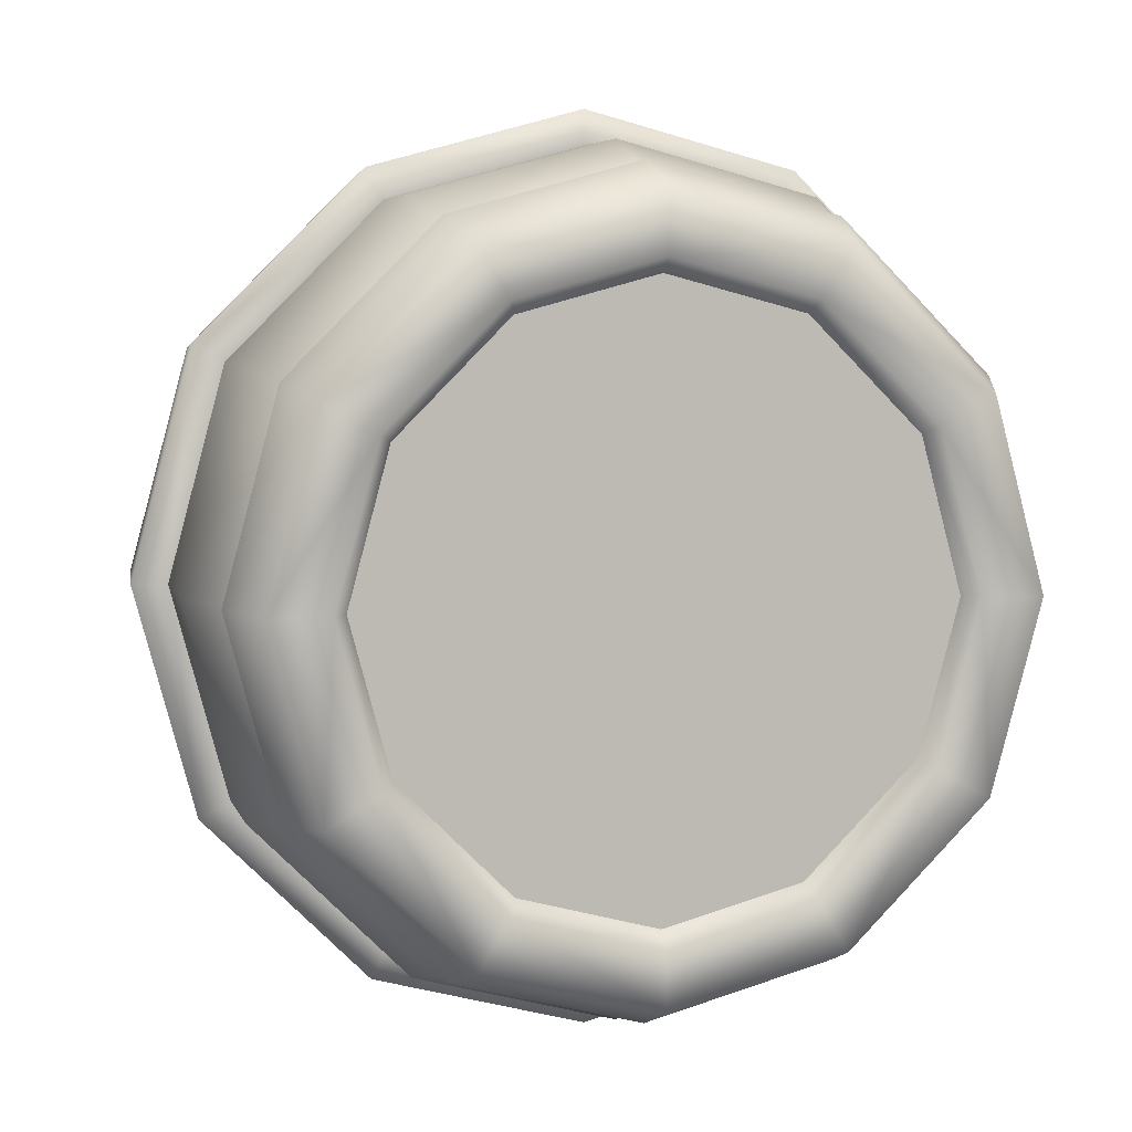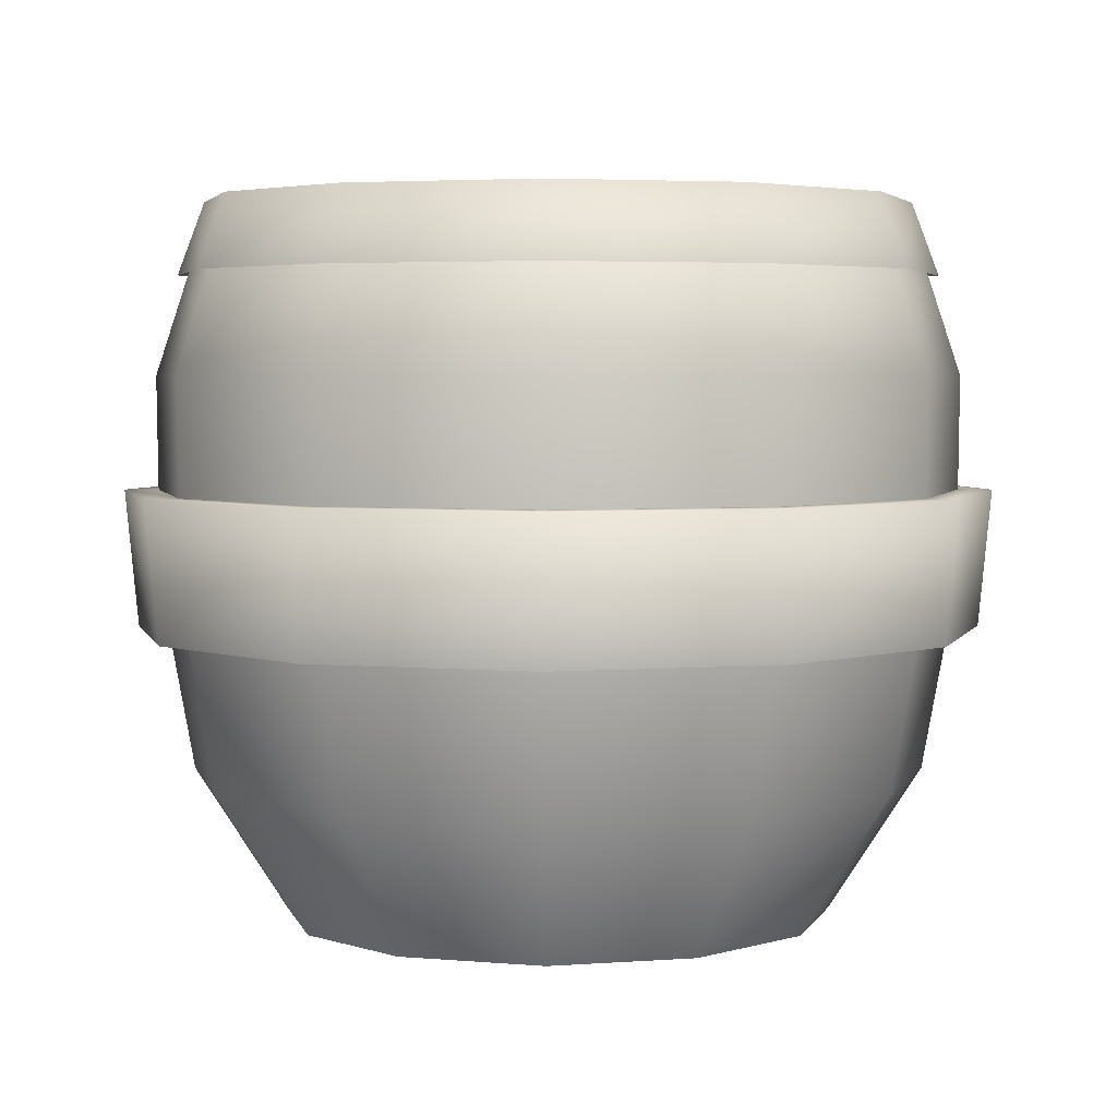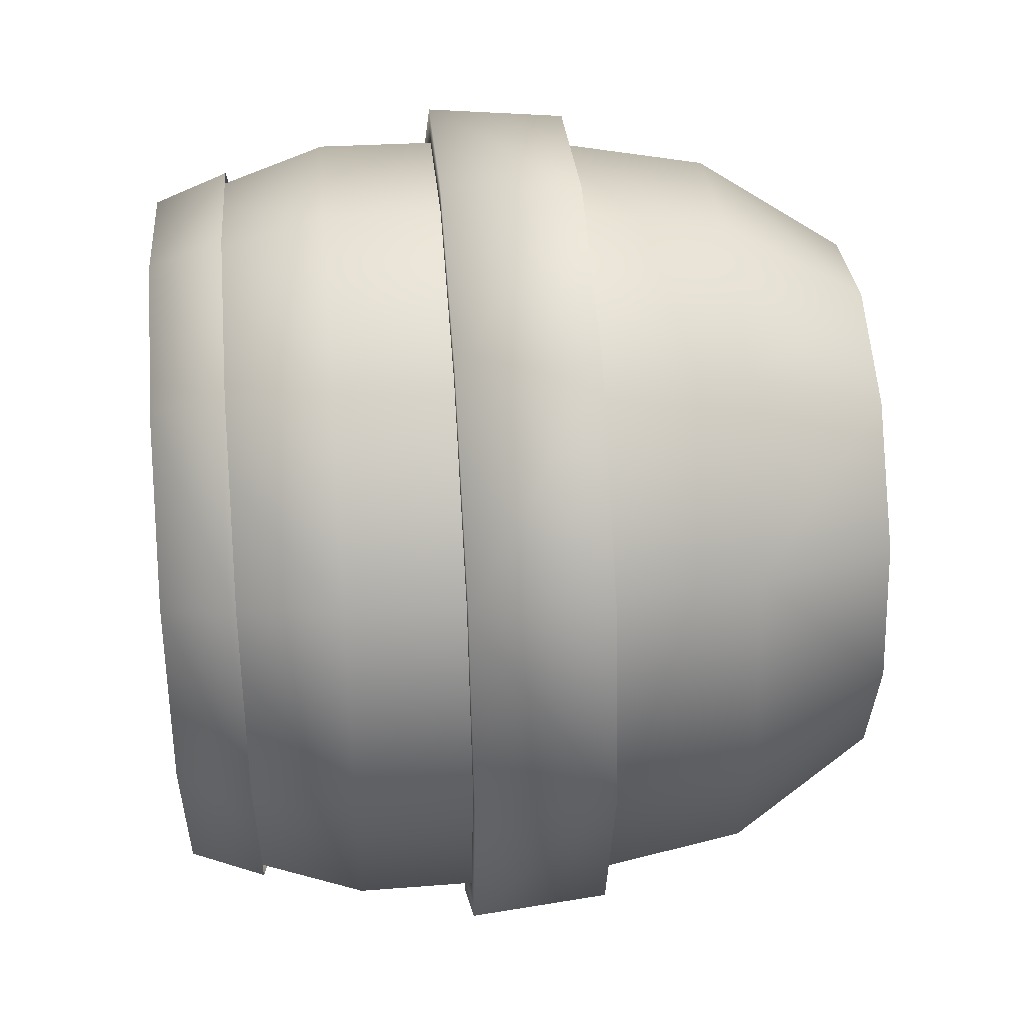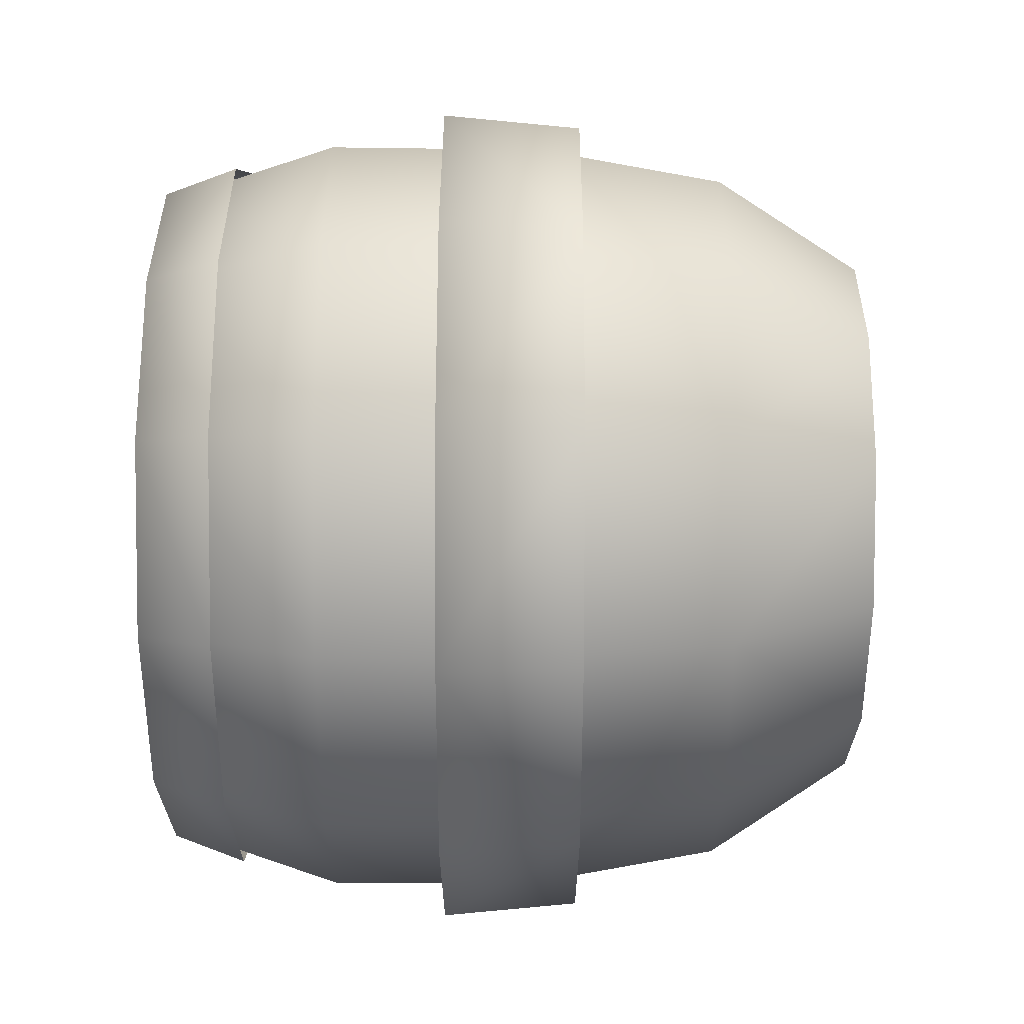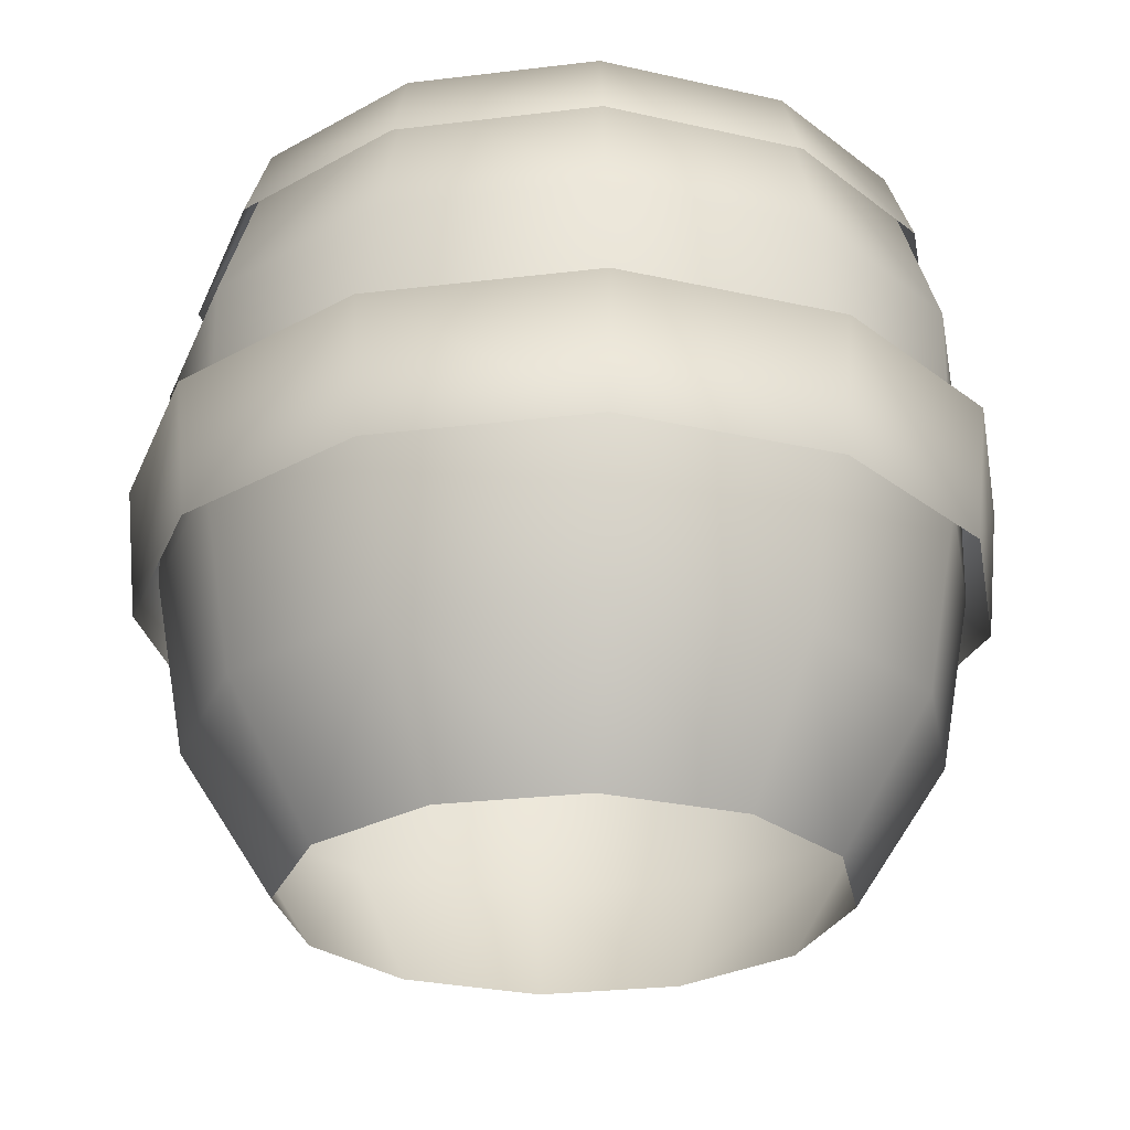
<metadata>
{"format":"obj","ext":"obj","renderer":"f3d","projection":"perspective","resolution":1024,"background":"white","views":[{"elev":5.9,"azim":165.8,"up":"+Z"},{"elev":4.0,"azim":-118.7,"up":"+Y"},{"elev":43.2,"azim":-94.6,"up":"+Z"},{"elev":51.0,"azim":-89.8,"up":"+Z"},{"elev":-27.2,"azim":115.6,"up":"+Y"}]}
</metadata>
<code>
g obj_woodbarrel
v 1.864e-07 0.6144 -0.4196
v 0.1881 0.7906 -0.3115
v -5.02e-08 0.7906 -0.3619
v 0.2185 0.6144 -0.3611
v 0.218 0.3724 -0.3582
v 4.986e-07 0.3724 -0.4166
v 1.211e-06 0.1637 -0.3789
v 0.1996 0.1637 -0.3254
v 1.771e-06 7.683e-08 -0.2725
v 0.147 7.683e-08 -0.2331
v 0.3874 0.3724 -0.1887
v 0.3551 0.1637 -0.1698
v 0.2636 8.944e-18 -0.1165
v 0.412 0.1637 0.04239
v 0.3062 0 0.04239
v 0.4494 0.3724 0.04239
v 0.4515 0.6144 0.04239
v 0.3891 0.6144 -0.1904
v 0.1881 0.7906 -0.3115
v 0.3926 0.7906 0.04239
v 0.3379 0.7906 -0.1618
v 7.68e-07 0.328 -0.4422
v 0.2377 0.4845 -0.3935
v 3.697e-07 0.4845 -0.4571
v 0.2305 0.328 -0.3805
v 0.422 0.4845 -0.2091
v 0.4093 0.328 -0.2016
v 0.4894 0.4845 0.04239
v 0.4747 0.328 0.04239
v 0.2377 0.4845 -0.3935
v 3.697e-07 0.4845 -0.418
v 3.697e-07 0.4845 -0.4571
v 0.2188 0.4845 -0.3568
v 0.422 0.4845 -0.2091
v 0.3827 0.4845 -0.1921
v 0.4496 0.4845 0.04239
v 0.4894 0.4845 0.04239
v -0.3379 0.7906 -0.1618
v -0.2185 0.6144 -0.3611
v -0.1881 0.7906 -0.3115
v -0.3891 0.6144 -0.1904
v -0.3874 0.3724 -0.1887
v -0.218 0.3724 -0.3582
v 1.864e-07 0.6144 -0.4196
v -0.1881 0.7906 -0.3115
v -5.02e-08 0.7906 -0.3619
v 4.986e-07 0.3724 -0.4166
v 1.211e-06 0.1637 -0.3789
v -0.1996 0.1637 -0.3254
v 1.771e-06 7.683e-08 -0.2725
v -0.147 7.683e-08 -0.2331
v -0.3551 0.1637 -0.1698
v -0.2636 8.944e-18 -0.1165
v -0.3062 0 0.04239
v -0.412 0.1637 0.04239
v -0.4494 0.3724 0.04239
v -0.4515 0.6144 0.04239
v -0.3926 0.7906 0.04239
v -0.3379 0.7906 -0.1618
v -0.2377 0.4845 -0.3935
v 7.68e-07 0.328 -0.4422
v 3.697e-07 0.4845 -0.4571
v -0.2305 0.328 -0.3805
v -0.422 0.4845 -0.2091
v -0.4093 0.328 -0.2016
v -0.4747 0.328 0.04239
v -0.4894 0.4845 0.04239
v 3.697e-07 0.4845 -0.418
v -0.2377 0.4845 -0.3935
v 3.697e-07 0.4845 -0.4571
v -0.2188 0.4845 -0.3568
v -0.422 0.4845 -0.2091
v -0.3827 0.4845 -0.1921
v -0.4496 0.4845 0.04239
v -0.4894 0.4845 0.04239
v 0.3379 0.7906 0.2466
v 0.2185 0.6144 0.4459
v 0.1881 0.7906 0.3963
v 0.3891 0.6144 0.2752
v 0.3874 0.3724 0.2735
v 0.4515 0.6144 0.04239
v 0.3926 0.7906 0.04239
v 0.3379 0.7906 0.2466
v 0.4494 0.3724 0.04239
v 0.3551 0.1637 0.2546
v 0.412 0.1637 0.04239
v 0.2636 -3.841e-08 0.2013
v 0.3062 0 0.04239
v 0.147 -3.841e-08 0.3179
v 0.1996 0.1637 0.4102
v 1.864e-06 -7.683e-08 0.3573
v 1.211e-06 0.1637 0.4636
v 0.218 0.3724 0.443
v 4.986e-07 0.3724 0.5014
v 2.33e-07 0.6144 0.5044
v 0.1881 0.7906 0.3963
v -5.02e-08 0.7906 0.4467
v 0.2377 0.4845 0.4782
v 7.68e-07 0.328 0.527
v 3.697e-07 0.4845 0.5419
v 0.2305 0.328 0.4653
v 0.422 0.4845 0.2939
v 0.4093 0.328 0.2864
v 0.4894 0.4845 0.04239
v 0.4747 0.328 0.04239
v 3.235e-07 0.4845 0.5028
v 0.2377 0.4845 0.4782
v 3.697e-07 0.4845 0.5419
v 0.2188 0.4845 0.4416
v 0.422 0.4845 0.2939
v 0.3827 0.4845 0.2769
v 0.4496 0.4845 0.04239
v 0.4894 0.4845 0.04239
v -0.1881 0.7906 0.3963
v -0.3891 0.6144 0.2752
v -0.3379 0.7906 0.2466
v -0.2185 0.6144 0.4459
v -0.3874 0.3724 0.2735
v -0.4494 0.3724 0.04239
v -0.4515 0.6144 0.04239
v -0.3379 0.7906 0.2466
v -0.3926 0.7906 0.04239
v -0.412 0.1637 0.04239
v -0.3551 0.1637 0.2546
v -0.3062 0 0.04239
v -0.2636 -3.841e-08 0.2013
v -0.147 -3.841e-08 0.3179
v -0.1996 0.1637 0.4102
v 1.864e-06 -7.683e-08 0.3573
v 1.211e-06 0.1637 0.4636
v -0.218 0.3724 0.443
v 4.986e-07 0.3724 0.5014
v 2.33e-07 0.6144 0.5044
v -5.02e-08 0.7906 0.4467
v -0.1881 0.7906 0.3963
v 7.68e-07 0.328 0.527
v -0.2377 0.4845 0.4782
v 3.697e-07 0.4845 0.5419
v -0.2305 0.328 0.4653
v -0.422 0.4845 0.2939
v -0.4093 0.328 0.2864
v -0.4747 0.328 0.04239
v -0.4894 0.4845 0.04239
v -0.2377 0.4845 0.4782
v 3.235e-07 0.4845 0.5028
v 3.697e-07 0.4845 0.5419
v -0.2188 0.4845 0.4416
v -0.422 0.4845 0.2939
v -0.3827 0.4845 0.2769
v -0.4496 0.4845 0.04239
v -0.4894 0.4845 0.04239
v 0.159 0.7906 -0.2567
v -0.159 0.7906 -0.2567
v -4.242e-08 0.7906 -0.2993
v 0.3317 0.7906 0.04239
v 0.2855 0.7906 -0.1301
v -0.159 0.7906 0.3415
v -0.3317 0.7906 0.04239
v -0.2855 0.7906 -0.1301
v -0.2855 0.7906 0.2149
v 0.159 0.7906 0.3415
v -4.242e-08 0.7906 0.3841
v 0.2855 0.7906 0.2149
v -0.3379 0.7906 -0.1618
v -0.3317 0.7906 0.04239
v -0.3926 0.7906 0.04239
v -0.2855 0.7906 -0.1301
v -0.1881 0.7906 -0.3115
v -0.159 0.7906 -0.2567
v -5.02e-08 0.7906 -0.3619
v -4.242e-08 0.7906 -0.2993
v 0.1881 0.7906 -0.3115
v 0.159 0.7906 -0.2567
v 0.3379 0.7906 -0.1618
v 0.2855 0.7906 -0.1301
v 0.3926 0.7906 0.04239
v 0.3317 0.7906 0.04239
v 0.3379 0.7906 0.2466
v 0.2855 0.7906 0.2149
v 0.1881 0.7906 0.3963
v 0.159 0.7906 0.3415
v -5.02e-08 0.7906 0.4467
v -4.242e-08 0.7906 0.3841
v -0.1881 0.7906 0.3963
v -0.159 0.7906 0.3415
v -0.3379 0.7906 0.2466
v -0.2855 0.7906 0.2149
v -0.3926 0.7906 0.04239
v -0.3317 0.7906 0.04239
v -0.2696 0.7905 0.2065
v -0.3287 0.8104 0.0424
v -0.3135 0.7905 0.0424
v -0.2826 0.8104 0.2145
v -0.1491 0.7905 0.327
v -0.1563 0.8104 0.3407
v 2.837e-08 0.7905 0.3669
v 2.975e-08 0.8104 0.3826
v -0.1904 0.8106 0.3968
v 2.975e-08 0.8104 0.3826
v 3.544e-08 0.8106 0.4478
v -0.1563 0.8104 0.3407
v -0.3403 0.8106 0.2468
v -0.2826 0.8104 0.2145
v -0.3951 0.8106 0.0424
v -0.3287 0.8104 0.0424
v -0.3403 0.8106 -0.1621
v -0.2826 0.8104 -0.1297
v -0.1904 0.8106 -0.312
v -0.1563 0.8104 -0.256
v -3.544e-08 0.8106 -0.363
v -2.975e-08 0.8104 -0.2979
v -0.205 0.7283 0.4239
v 3.544e-08 0.8106 0.4478
v 3.816e-08 0.7283 0.4789
v -0.1904 0.8106 0.3968
v -0.3664 0.7283 0.2625
v -0.3403 0.8106 0.2468
v -0.4254 0.7283 0.0424
v -0.3951 0.8106 0.0424
v -0.3664 0.7283 -0.1777
v -0.3403 0.8106 -0.1621
v -0.205 0.7283 -0.3391
v -0.1904 0.8106 -0.312
v -3.816e-08 0.7283 -0.3941
v -3.544e-08 0.8106 -0.363
v -0.1491 0.7905 -0.2422
v -2.975e-08 0.8104 -0.2979
v -2.837e-08 0.7905 -0.2822
v -0.1563 0.8104 -0.256
v -0.2696 0.7905 -0.1218
v -0.2826 0.8104 -0.1297
v -0.3135 0.7905 0.0424
v -0.3287 0.8104 0.0424
v 0.3287 0.8104 0.0424
v 0.2696 0.7905 0.2065
v 0.3135 0.7905 0.0424
v 0.2826 0.8104 0.2145
v 0.1491 0.7905 0.327
v 0.1563 0.8104 0.3407
v 2.837e-08 0.7905 0.3669
v 2.975e-08 0.8104 0.3826
v 2.975e-08 0.8104 0.3826
v 0.1904 0.8106 0.3968
v 3.544e-08 0.8106 0.4478
v 0.1563 0.8104 0.3407
v 0.3403 0.8106 0.2468
v 0.2826 0.8104 0.2145
v 0.3951 0.8106 0.0424
v 0.3287 0.8104 0.0424
v 0.3403 0.8106 -0.1621
v 0.2826 0.8104 -0.1297
v 0.1904 0.8106 -0.312
v 0.1563 0.8104 -0.256
v -3.544e-08 0.8106 -0.363
v -2.975e-08 0.8104 -0.2979
v 3.544e-08 0.8106 0.4478
v 0.205 0.7283 0.4239
v 3.816e-08 0.7283 0.4789
v 0.1904 0.8106 0.3968
v 0.3664 0.7283 0.2625
v 0.3403 0.8106 0.2468
v 0.4254 0.7283 0.0424
v 0.3951 0.8106 0.0424
v 0.3664 0.7283 -0.1777
v 0.3403 0.8106 -0.1621
v 0.205 0.7283 -0.3391
v 0.1904 0.8106 -0.312
v -3.816e-08 0.7283 -0.3941
v -3.544e-08 0.8106 -0.363
v -2.975e-08 0.8104 -0.2979
v 0.1491 0.7905 -0.2422
v -2.837e-08 0.7905 -0.2822
v 0.1563 0.8104 -0.256
v 0.2696 0.7905 -0.1218
v 0.2826 0.8104 -0.1297
v 0.3135 0.7905 0.0424
v 0.3287 0.8104 0.0424
g obj_woodbarrel_0
f 3 2 1
f 4 1 2
f 4 5 1
f 6 1 5
f 6 5 7
f 8 7 5
f 7 8 9
f 10 9 8
f 5 4 11
f 5 11 8
f 8 12 10
f 12 8 11
f 13 10 12
f 12 14 13
f 15 13 14
f 14 12 16
f 11 16 12
f 16 11 17
f 18 11 4
f 18 17 11
f 4 19 18
f 17 18 20
f 21 18 19
f 21 20 18
f 24 23 22
f 25 22 23
f 23 26 25
f 27 25 26
f 26 28 27
f 29 27 28
f 32 31 30
f 33 30 31
f 30 33 34
f 35 34 33
f 35 36 34
f 37 34 36
f 40 39 38
f 41 38 39
f 41 39 42
f 43 42 39
f 39 44 43
f 39 45 44
f 46 44 45
f 47 43 44
f 47 48 43
f 49 43 48
f 43 49 42
f 48 50 49
f 51 49 50
f 49 51 52
f 52 42 49
f 53 52 51
f 53 54 52
f 55 52 54
f 52 55 42
f 56 42 55
f 42 56 41
f 57 41 56
f 57 58 41
f 59 41 58
f 62 61 60
f 63 60 61
f 60 63 64
f 65 64 63
f 65 66 64
f 67 64 66
f 70 69 68
f 71 68 69
f 69 72 71
f 73 71 72
f 73 72 74
f 75 74 72
f 78 77 76
f 79 76 77
f 79 77 80
f 79 80 81
f 81 82 79
f 83 79 82
f 84 81 80
f 80 85 84
f 86 84 85
f 85 87 86
f 88 86 87
f 87 85 89
f 90 89 85
f 85 80 90
f 89 90 91
f 92 91 90
f 93 90 80
f 90 93 92
f 93 80 77
f 94 92 93
f 94 93 95
f 77 95 93
f 77 96 95
f 97 95 96
f 100 99 98
f 101 98 99
f 98 101 102
f 103 102 101
f 102 103 104
f 105 104 103
f 108 107 106
f 109 106 107
f 107 110 109
f 111 109 110
f 111 110 112
f 113 112 110
f 116 115 114
f 117 114 115
f 115 118 117
f 118 115 119
f 120 119 115
f 115 121 120
f 122 120 121
f 119 123 118
f 124 118 123
f 123 125 124
f 126 124 125
f 126 127 124
f 128 124 127
f 124 128 118
f 127 129 128
f 130 128 129
f 131 118 128
f 128 130 131
f 131 117 118
f 132 131 130
f 132 133 131
f 117 131 133
f 133 134 117
f 135 117 134
f 138 137 136
f 139 136 137
f 137 140 139
f 141 139 140
f 141 140 142
f 143 142 140
f 146 145 144
f 147 144 145
f 144 147 148
f 149 148 147
f 149 150 148
f 151 148 150
f 154 153 152
f 153 155 152
f 152 155 156
f 157 155 153
f 158 157 153
f 159 158 153
f 160 157 158
f 161 155 157
f 162 161 157
f 163 155 161
f 166 165 164
f 167 164 165
f 164 167 168
f 169 168 167
f 168 169 170
f 171 170 169
f 170 171 172
f 173 172 171
f 172 173 174
f 175 174 173
f 174 175 176
f 177 176 175
f 176 177 178
f 179 178 177
f 178 179 180
f 181 180 179
f 180 181 182
f 183 182 181
f 182 183 184
f 185 184 183
f 184 185 186
f 187 186 185
f 186 187 188
f 189 188 187
f 192 191 190
f 193 190 191
f 190 193 194
f 195 194 193
f 194 195 196
f 197 196 195
f 200 199 198
f 201 198 199
f 198 201 202
f 203 202 201
f 202 203 204
f 205 204 203
f 204 205 206
f 207 206 205
f 206 207 208
f 209 208 207
f 208 209 210
f 211 210 209
f 214 213 212
f 215 212 213
f 212 215 216
f 217 216 215
f 216 217 218
f 219 218 217
f 218 219 220
f 221 220 219
f 220 221 222
f 223 222 221
f 222 223 224
f 225 224 223
f 228 227 226
f 229 226 227
f 226 229 230
f 231 230 229
f 230 231 232
f 233 232 231
f 236 235 234
f 237 234 235
f 235 238 237
f 239 237 238
f 238 240 239
f 241 239 240
f 244 243 242
f 245 242 243
f 243 246 245
f 247 245 246
f 246 248 247
f 249 247 248
f 248 250 249
f 251 249 250
f 250 252 251
f 253 251 252
f 252 254 253
f 255 253 254
f 258 257 256
f 259 256 257
f 257 260 259
f 261 259 260
f 260 262 261
f 263 261 262
f 262 264 263
f 265 263 264
f 264 266 265
f 267 265 266
f 266 268 267
f 269 267 268
f 272 271 270
f 273 270 271
f 271 274 273
f 275 273 274
f 274 276 275
f 277 275 276

</code>
